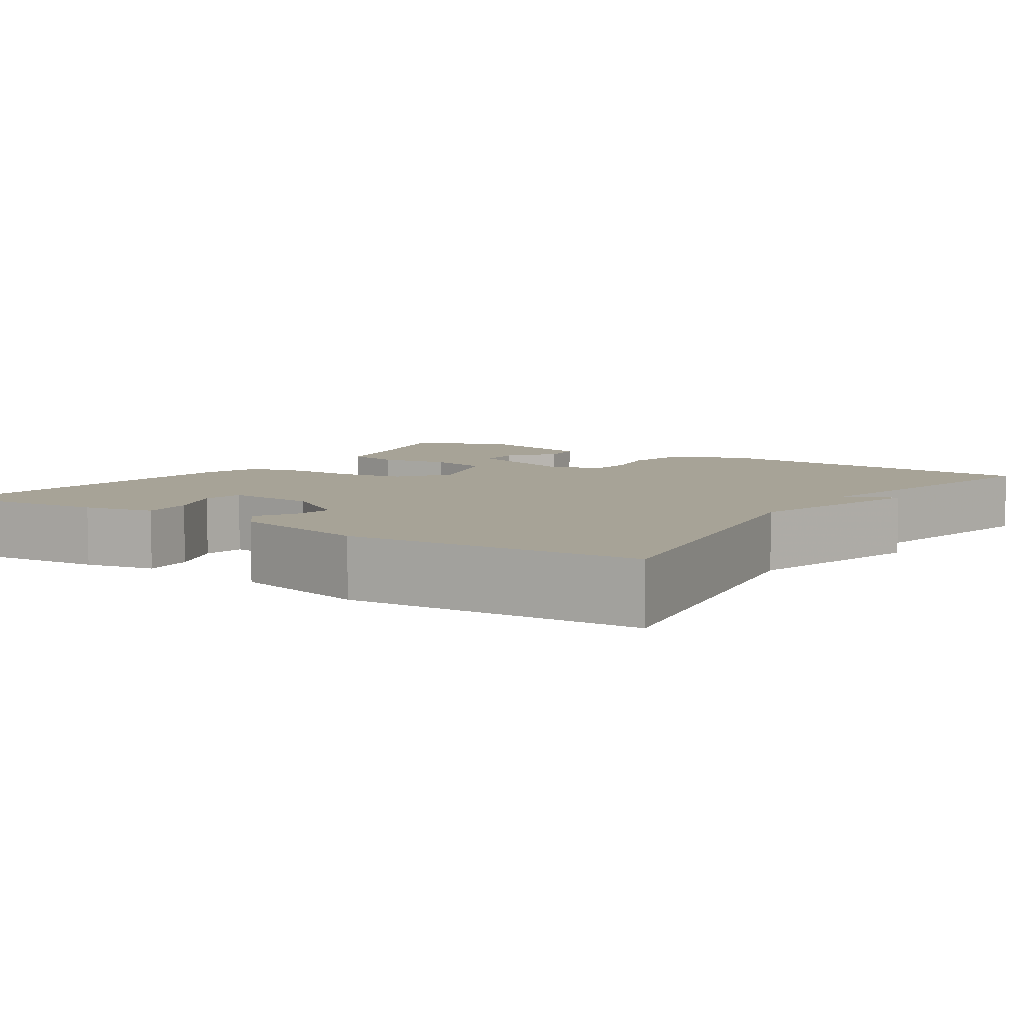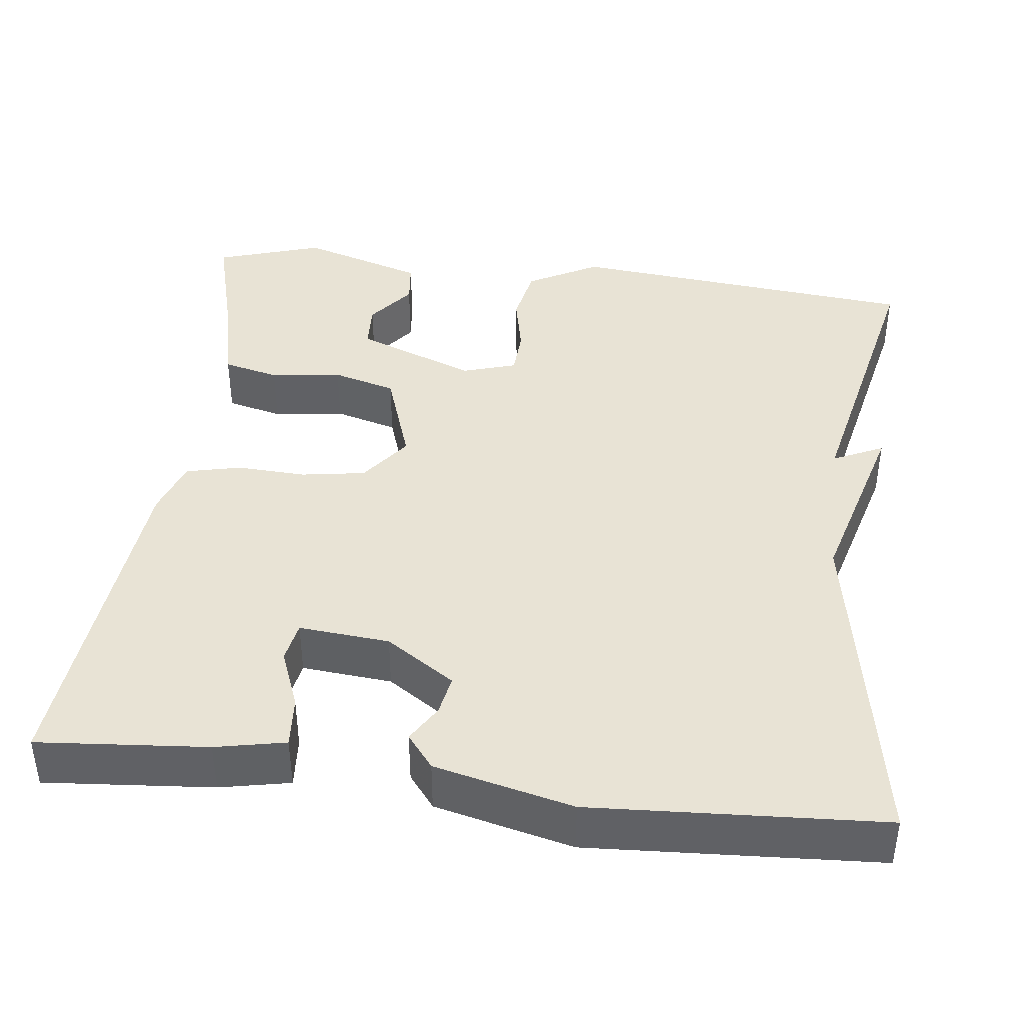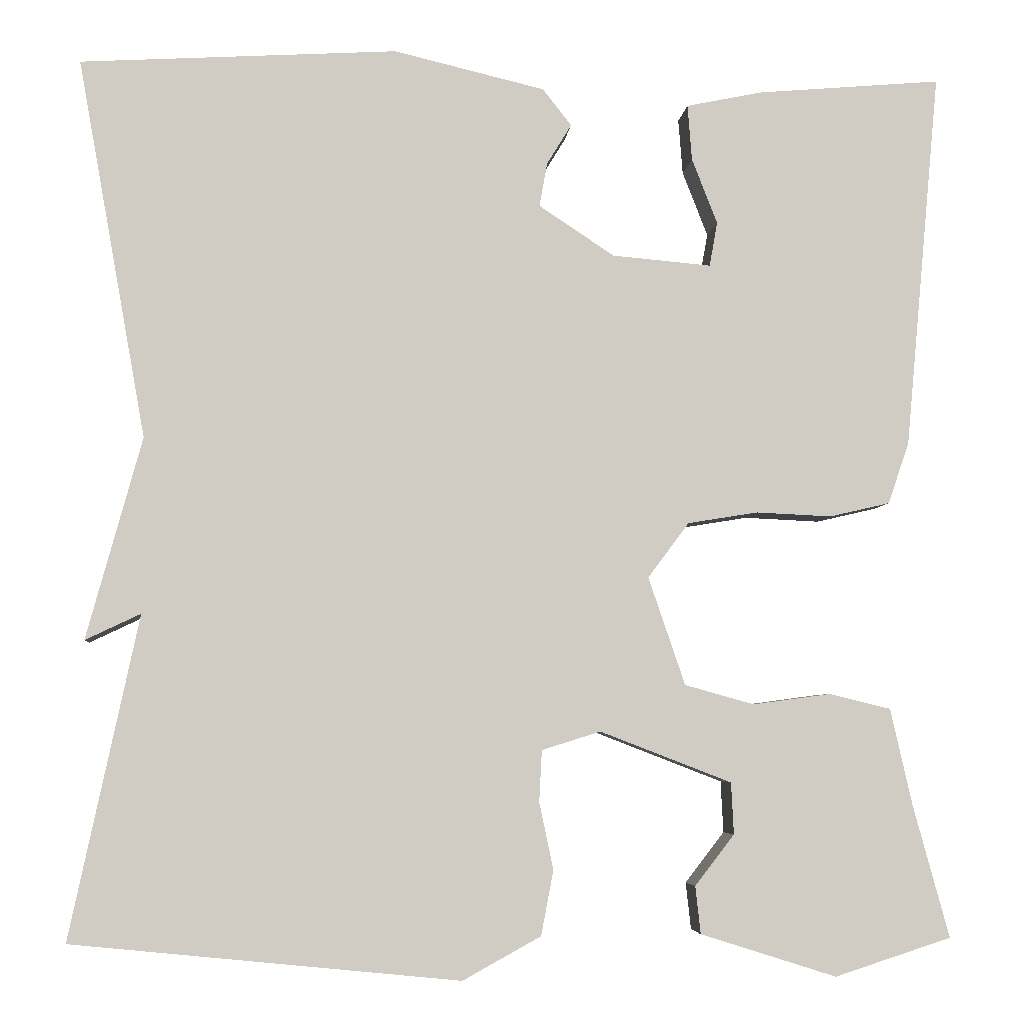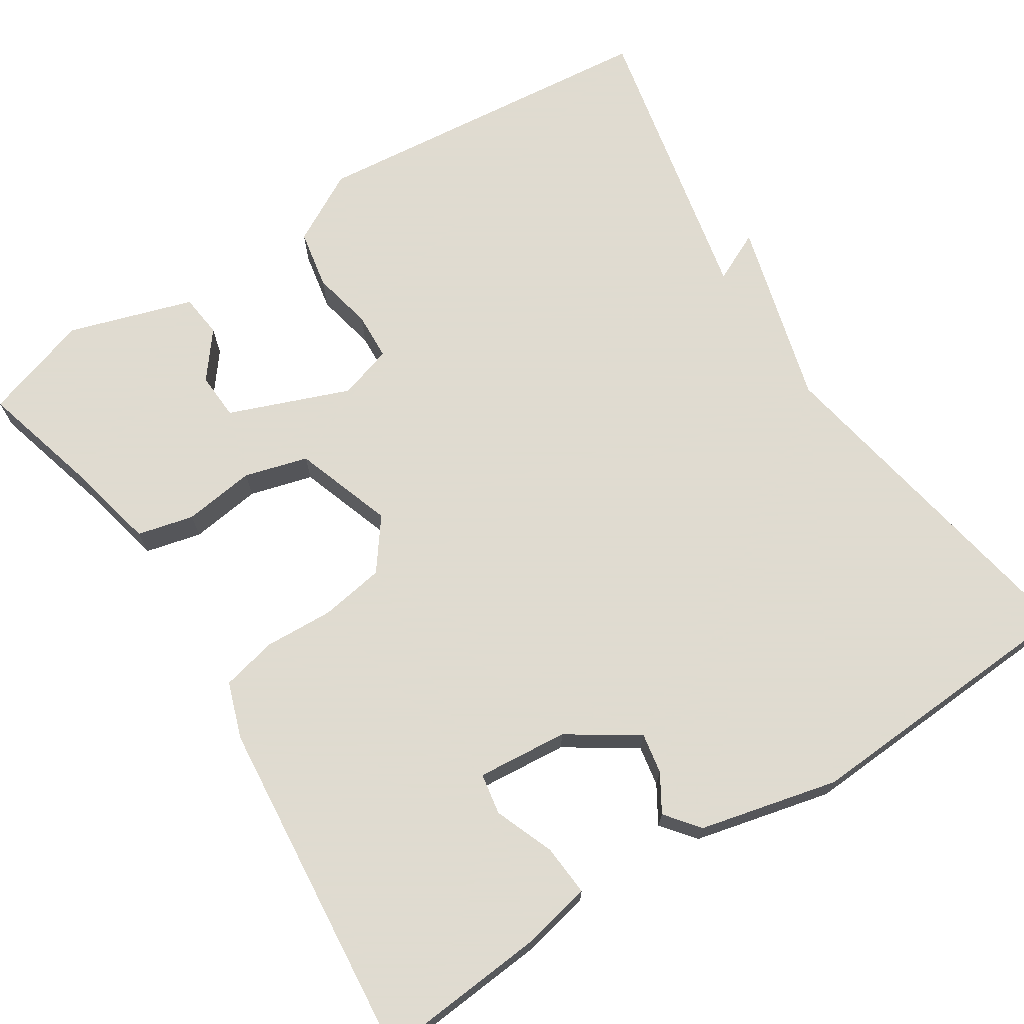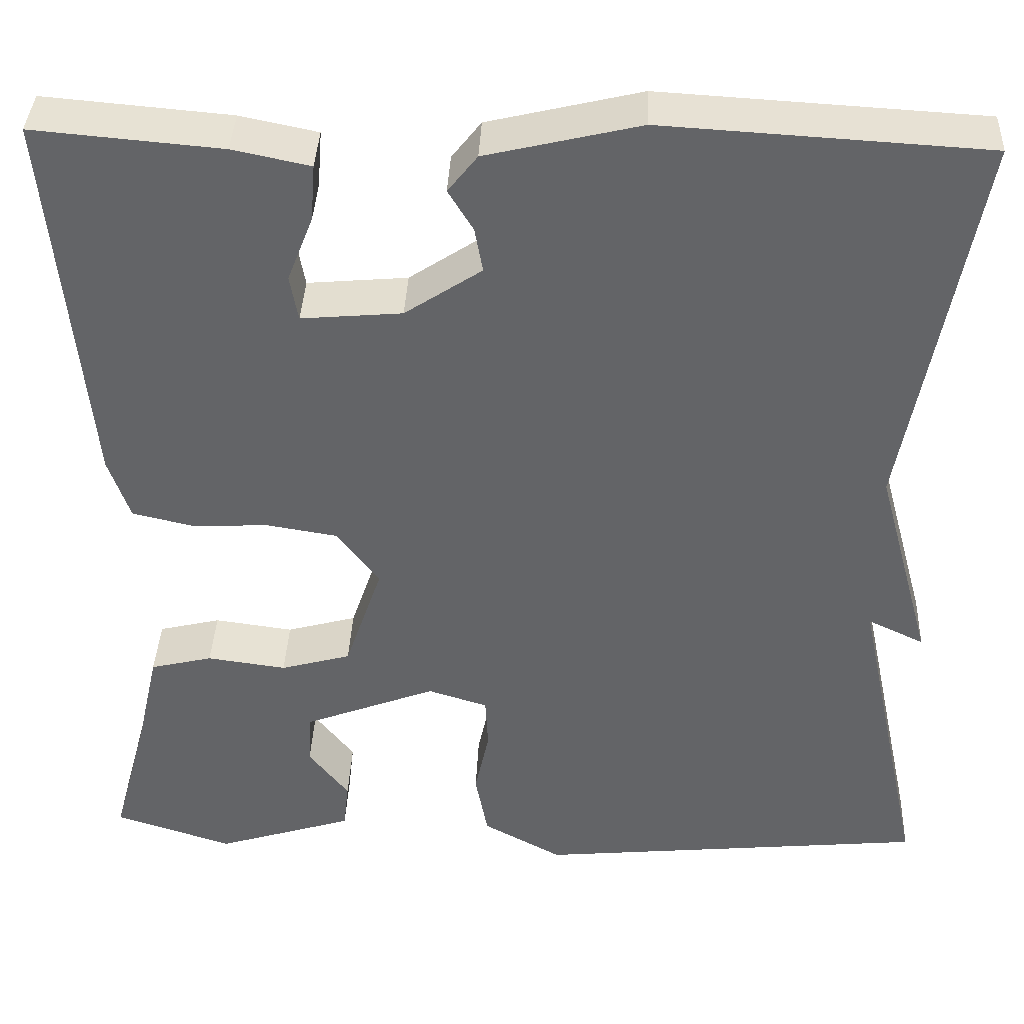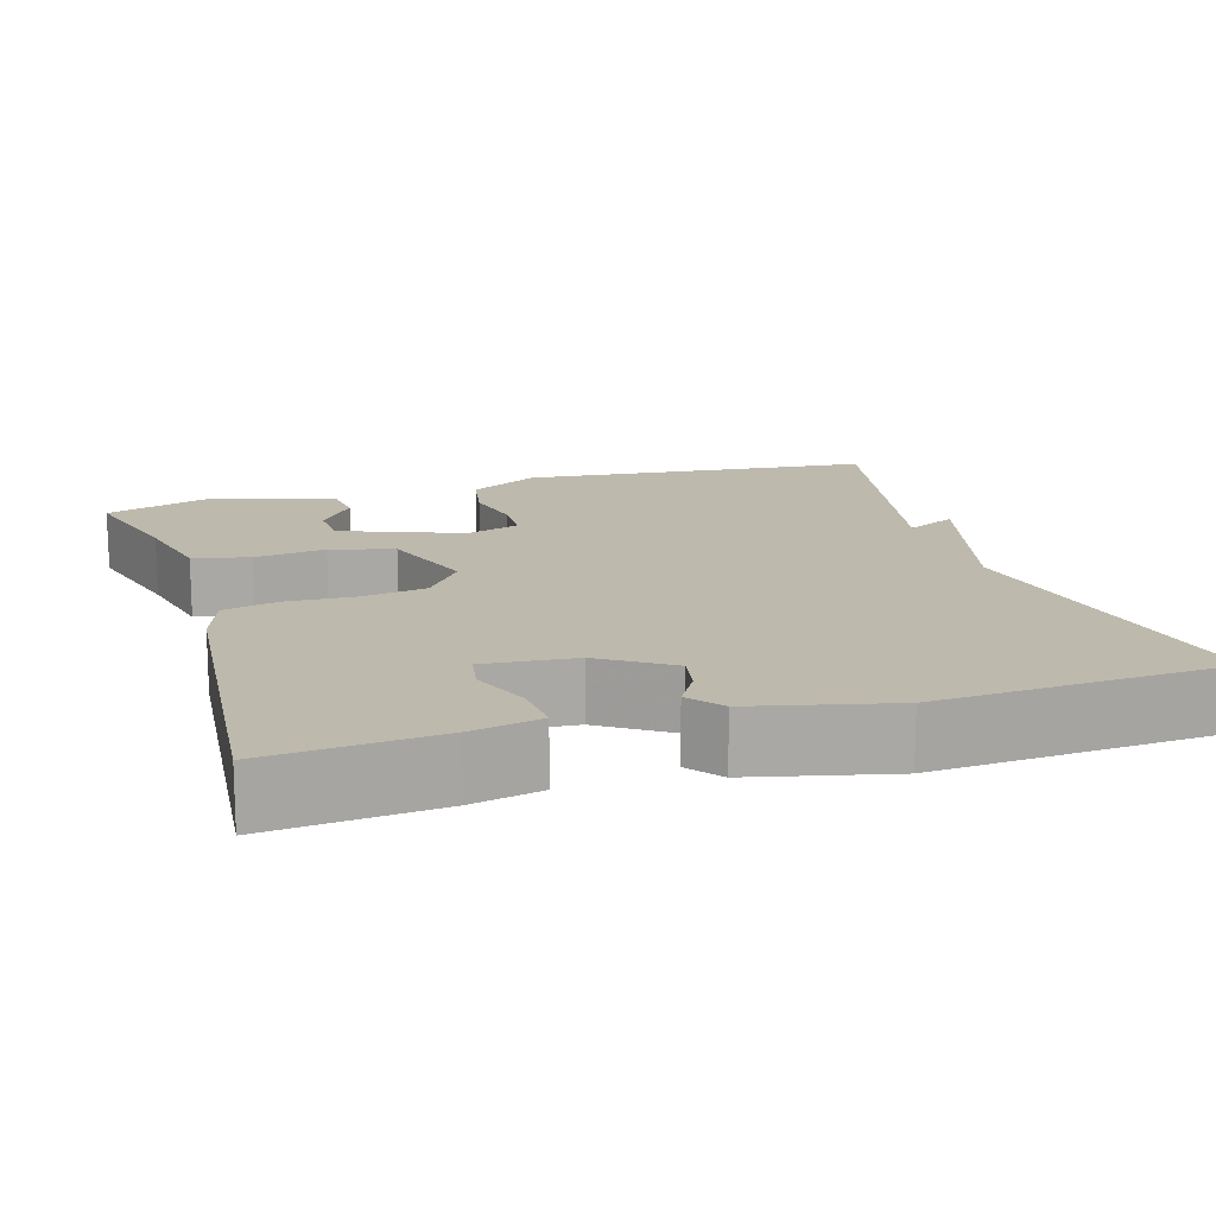
<metadata>
{"format":"obj","ext":"obj","renderer":"f3d","projection":"perspective","resolution":1024,"background":"white","views":[{"elev":6.7,"azim":33.6,"up":"+Y"},{"elev":41.1,"azim":7.0,"up":"+Y"},{"elev":-5.2,"azim":175.1,"up":"+Z"},{"elev":70.2,"azim":-32.7,"up":"+Y"},{"elev":38.5,"azim":2.5,"up":"+Z"},{"elev":15.2,"azim":-17.1,"up":"+Y"}]}
</metadata>
<code>
v -0.5 0.07 -0.5
v -0.459 0.07 -0.35
v -0.434 0.07 -0.239
v -0.364 0.07 -0.222
v -0.275 0.07 -0.234
v -0.196 0.07 -0.212
v -0.154 0.07 -0.089
v -0.201 0.07 -0.026
v -0.281 0.07 -0.013
v -0.367 0.07 -0.017
v -0.436 0.07 -0.001
v -0.46 0.07 0.069
v -0.5 0.07 0.5
v -0.29 0.07 0.482
v -0.203 0.07 0.464
v -0.208 0.07 0.4
v -0.237 0.07 0.326
v -0.228 0.07 0.275
v -0.115 0.07 0.285
v -0.029 0.07 0.342
v -0.038 0.07 0.392
v -0.066 0.07 0.438
v -0.033 0.07 0.48
v 0.139 0.07 0.521
v 0.5 0.07 0.5
v 0.422 0.07 0.067
v 0.485 0.07 -0.163
v 0.422 0.07 -0.133
v 0.5 0.07 -0.5
v 0.059 0.07 -0.544
v -0.03 0.07 -0.495
v -0.044 0.07 -0.421
v -0.028 0.07 -0.345
v -0.031 0.07 -0.286
v -0.098 0.07 -0.265
v -0.248 0.07 -0.323
v -0.251 0.07 -0.382
v -0.206 0.07 -0.44
v -0.212 0.07 -0.494
v -0.367 0.07 -0.543
v -0.5 0 -0.5
v -0.459 0 -0.35
v -0.434 0 -0.239
v -0.364 0 -0.222
v -0.275 0 -0.234
v -0.196 0 -0.212
v -0.154 0 -0.089
v -0.201 0 -0.026
v -0.281 0 -0.013
v -0.367 0 -0.017
v -0.436 0 -0.001
v -0.46 0 0.069
v -0.5 0 0.5
v -0.29 0 0.482
v -0.203 0 0.464
v -0.208 0 0.4
v -0.237 0 0.326
v -0.228 0 0.275
v -0.115 0 0.285
v -0.029 0 0.342
v -0.038 0 0.392
v -0.066 0 0.438
v -0.033 0 0.48
v 0.139 0 0.521
v 0.5 0 0.5
v 0.422 0 0.067
v 0.485 0 -0.163
v 0.422 0 -0.133
v 0.5 0 -0.5
v 0.059 0 -0.544
v -0.03 0 -0.495
v -0.044 0 -0.421
v -0.028 0 -0.345
v -0.031 0 -0.286
v -0.098 0 -0.265
v -0.248 0 -0.323
v -0.251 0 -0.382
v -0.206 0 -0.44
v -0.212 0 -0.494
v -0.367 0 -0.543
f 40 1 2
f 39 40 2
f 38 39 2
f 37 38 2
f 3 4 5
f 2 3 5
f 37 2 5
f 36 37 5
f 35 36 5 6
f 34 35 6 7
f 31 32 33
f 30 31 33
f 29 30 33
f 28 29 33
f 28 33 34
f 26 27 28
f 26 28 34 7
f 24 25 26
f 23 24 26
f 22 23 26
f 21 22 26
f 20 21 26
f 26 7 8
f 20 26 8
f 19 20 8
f 15 16 17
f 14 15 17
f 13 14 17
f 12 13 17
f 11 12 17
f 11 17 18
f 10 11 18
f 9 10 18
f 8 9 18 19
f 42 41 80
f 42 80 79
f 42 79 78
f 42 78 77
f 45 44 43
f 45 43 42
f 45 42 77
f 45 77 76
f 46 45 76 75
f 47 46 75 74
f 73 72 71
f 73 71 70
f 73 70 69
f 73 69 68
f 74 73 68
f 68 67 66
f 47 74 68 66
f 66 65 64
f 66 64 63
f 66 63 62
f 66 62 61
f 66 61 60
f 48 47 66
f 48 66 60
f 48 60 59
f 57 56 55
f 57 55 54
f 57 54 53
f 57 53 52
f 57 52 51
f 58 57 51
f 58 51 50
f 58 50 49
f 59 58 49 48
f 1 41 42 2
f 2 42 43 3
f 3 43 44 4
f 4 44 45 5
f 5 45 46 6
f 6 46 47 7
f 7 47 48 8
f 8 48 49 9
f 9 49 50 10
f 10 50 51 11
f 11 51 52 12
f 12 52 53 13
f 13 53 54 14
f 14 54 55 15
f 15 55 56 16
f 16 56 57 17
f 17 57 58 18
f 18 58 59 19
f 19 59 60 20
f 20 60 61 21
f 21 61 62 22
f 22 62 63 23
f 23 63 64 24
f 24 64 65 25
f 25 65 66 26
f 26 66 67 27
f 27 67 68 28
f 28 68 69 29
f 29 69 70 30
f 30 70 71 31
f 31 71 72 32
f 32 72 73 33
f 33 73 74 34
f 34 74 75 35
f 35 75 76 36
f 36 76 77 37
f 37 77 78 38
f 38 78 79 39
f 39 79 80 40
f 40 80 41 1

</code>
